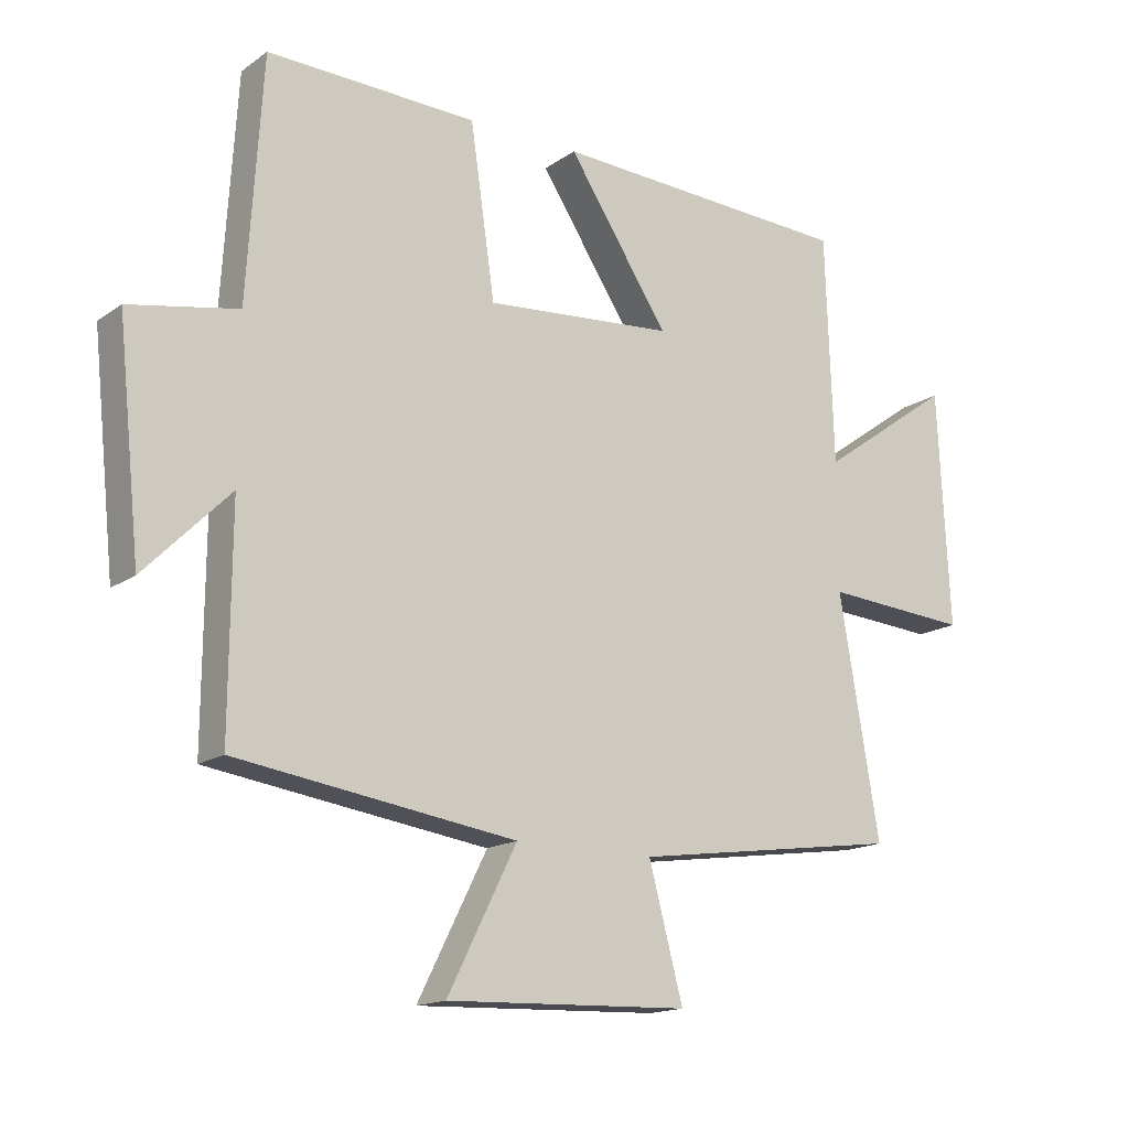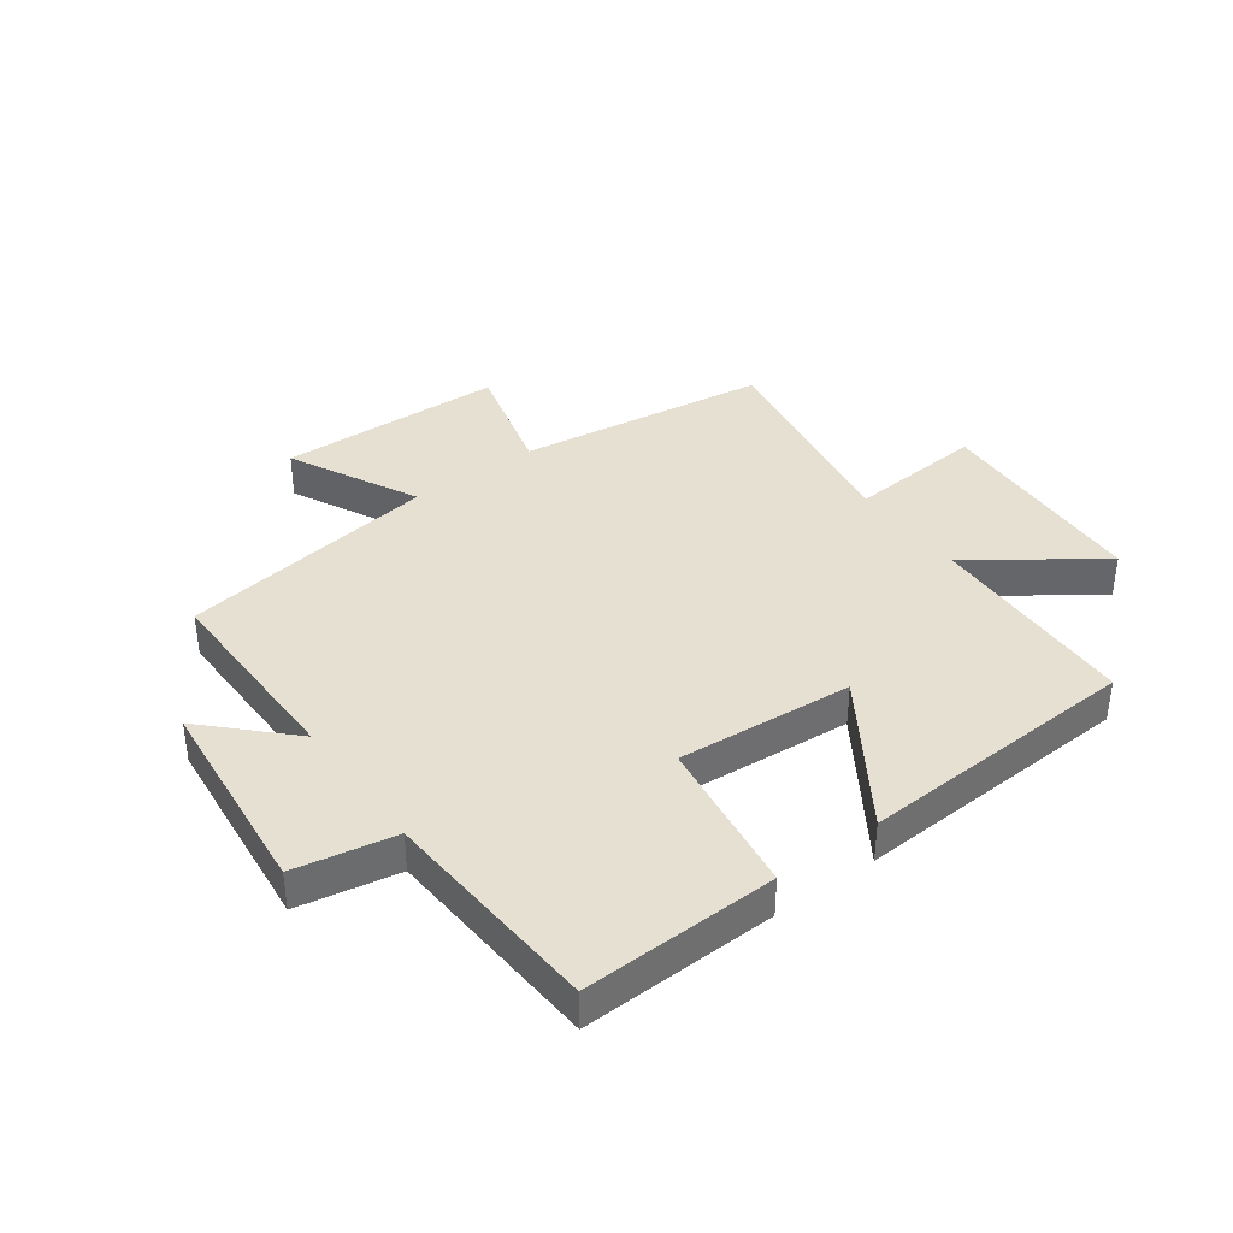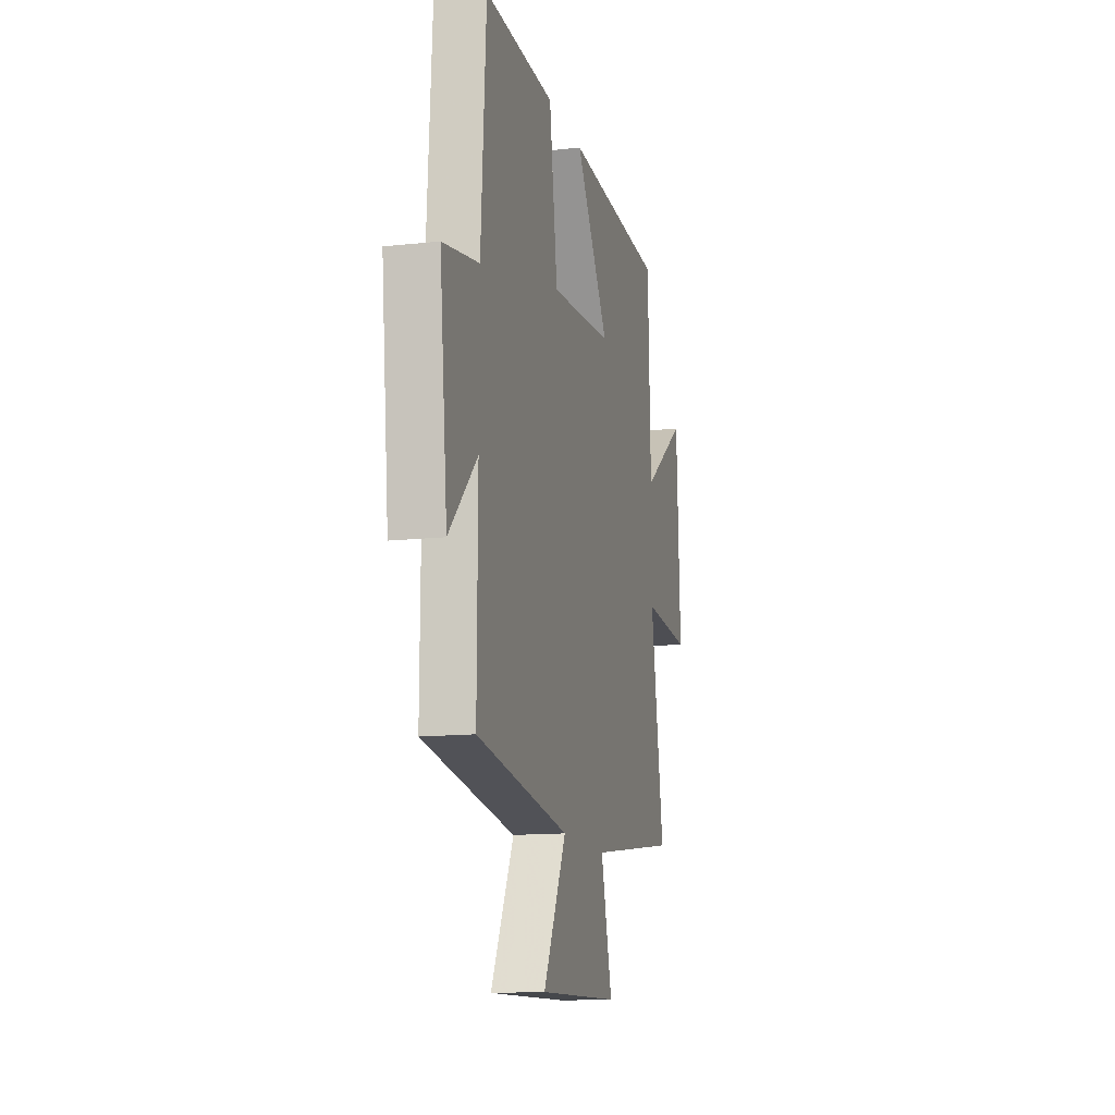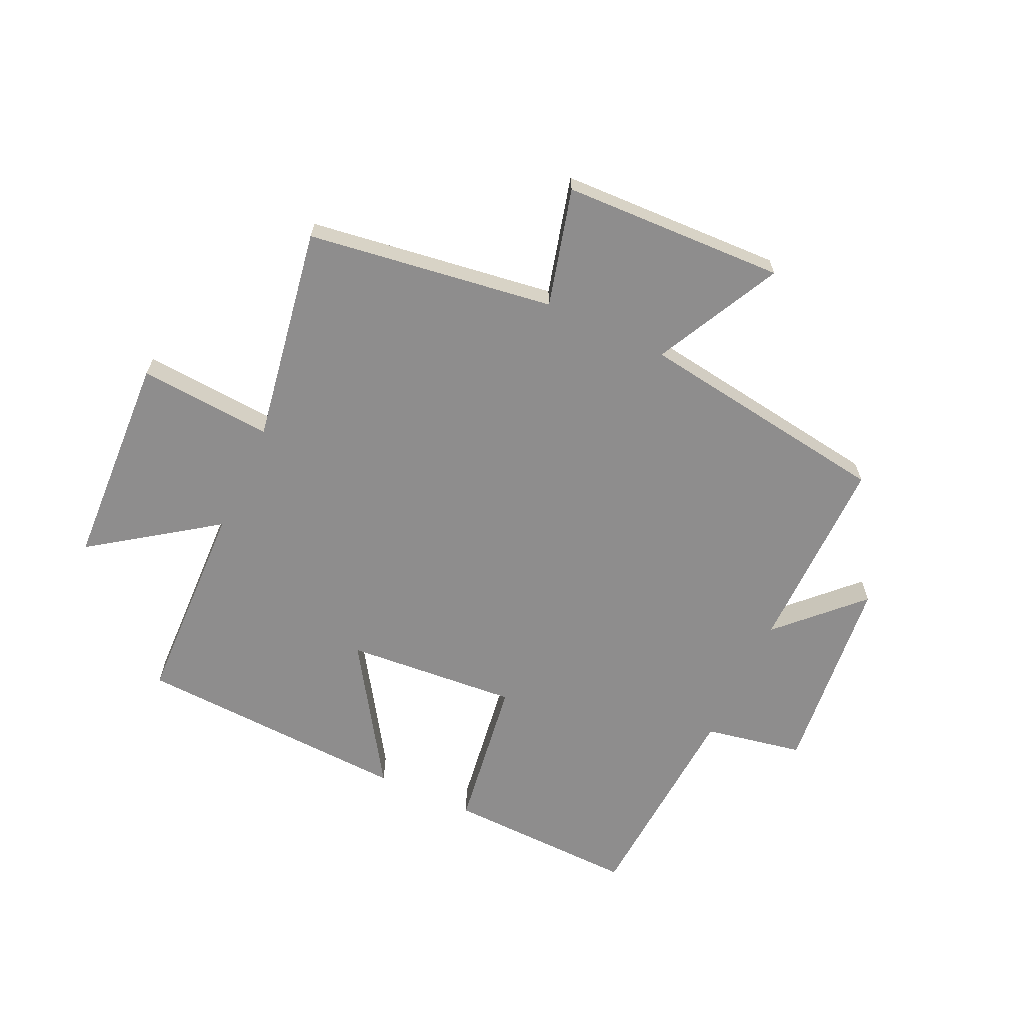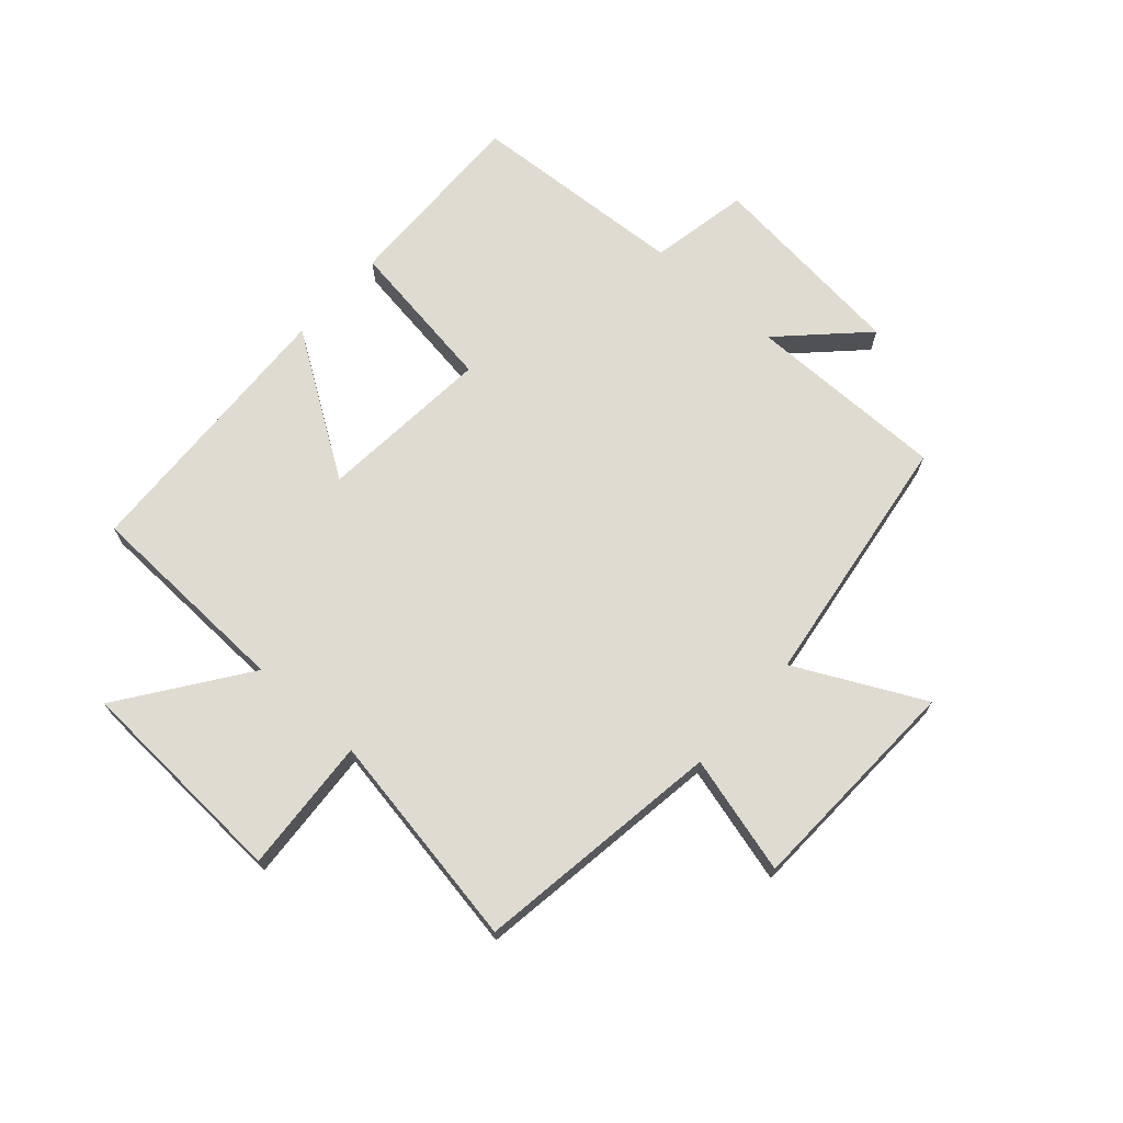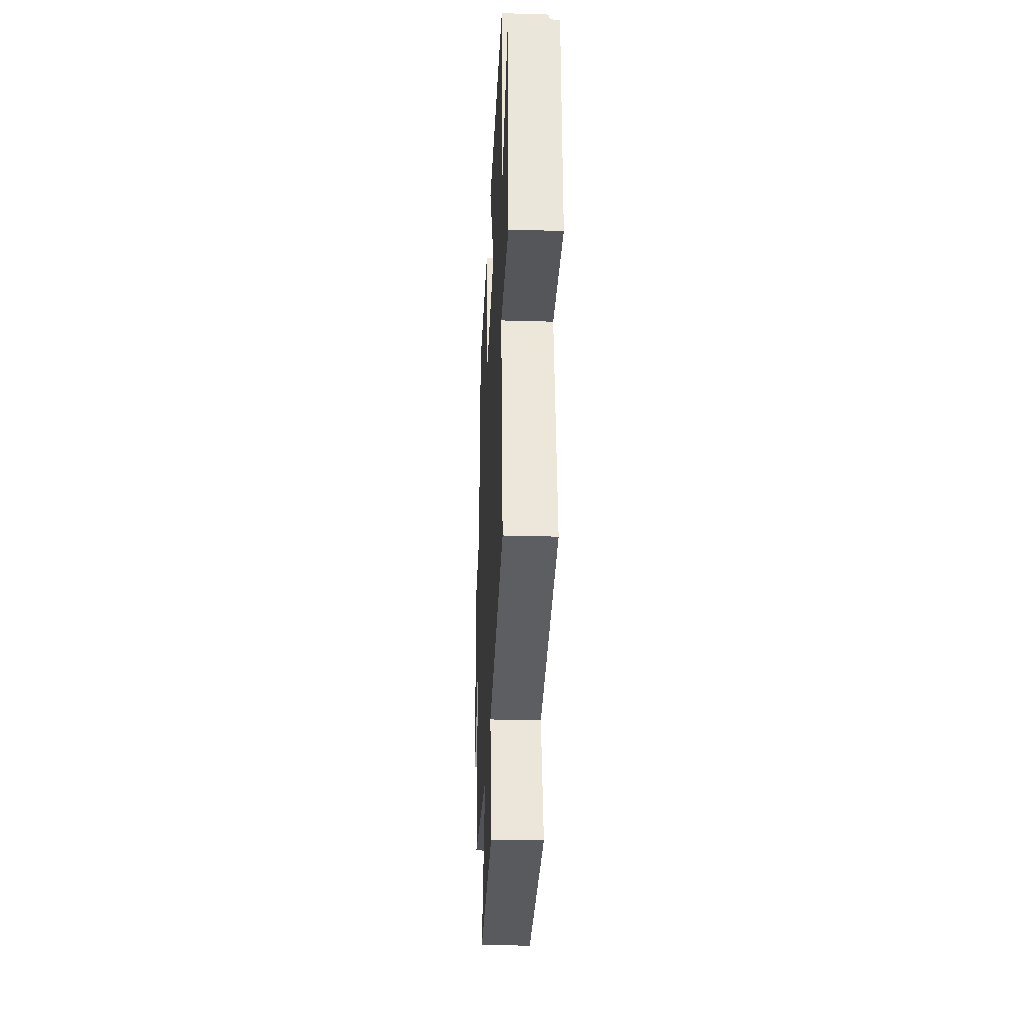
<metadata>
{"format":"obj","ext":"obj","renderer":"f3d","projection":"perspective","resolution":1024,"background":"white","views":[{"elev":-15.9,"azim":-35.5,"up":"+Z"},{"elev":38.4,"azim":-36.3,"up":"+Y"},{"elev":-13.4,"azim":-76.0,"up":"+Z"},{"elev":-64.7,"azim":155.0,"up":"+Y"},{"elev":69.8,"azim":131.8,"up":"+Y"},{"elev":-29.7,"azim":87.5,"up":"+Z"}]}
</metadata>
<code>
v -0.502 0.07 -0.438
v -0.5 0.07 -0.101
v -0.631 0.07 -0.233
v -0.667 0.07 0.109
v -0.5 0.07 0.141
v -0.477 0.07 0.509
v -0.153 0.07 0.5
v -0.115 0.07 0.238
v 0.177 0.07 0.262
v 0.021 0.07 0.5
v 0.488 0.07 0.478
v 0.5 0.07 0.126
v 0.708 0.07 0.274
v 0.726 0.07 -0.09
v 0.5 0.07 -0.074
v 0.562 0.07 -0.44
v 0.145 0.07 -0.5
v 0.198 0.07 -0.699
v -0.178 0.07 -0.713
v -0.071 0.07 -0.5
v -0.502 0 -0.438
v -0.5 0 -0.101
v -0.631 0 -0.233
v -0.667 0 0.109
v -0.5 0 0.141
v -0.477 0 0.509
v -0.153 0 0.5
v -0.115 0 0.238
v 0.177 0 0.262
v 0.021 0 0.5
v 0.488 0 0.478
v 0.5 0 0.126
v 0.708 0 0.274
v 0.726 0 -0.09
v 0.5 0 -0.074
v 0.562 0 -0.44
v 0.145 0 -0.5
v 0.198 0 -0.699
v -0.178 0 -0.713
v -0.071 0 -0.5
f 17 18 19 20
f 20 1 2
f 17 20 2
f 16 17 2
f 15 16 2
f 12 13 14 15
f 11 12 15
f 10 11 15
f 9 10 15
f 8 9 15 2
f 7 8 2
f 6 7 2
f 5 6 2
f 2 3 4 5
f 40 39 38 37
f 22 21 40
f 22 40 37
f 22 37 36
f 22 36 35
f 35 34 33 32
f 35 32 31
f 35 31 30
f 35 30 29
f 22 35 29 28
f 22 28 27
f 22 27 26
f 22 26 25
f 25 24 23 22
f 1 21 22 2
f 2 22 23 3
f 3 23 24 4
f 4 24 25 5
f 5 25 26 6
f 6 26 27 7
f 7 27 28 8
f 8 28 29 9
f 9 29 30 10
f 10 30 31 11
f 11 31 32 12
f 12 32 33 13
f 13 33 34 14
f 14 34 35 15
f 15 35 36 16
f 16 36 37 17
f 17 37 38 18
f 18 38 39 19
f 19 39 40 20
f 20 40 21 1

</code>
